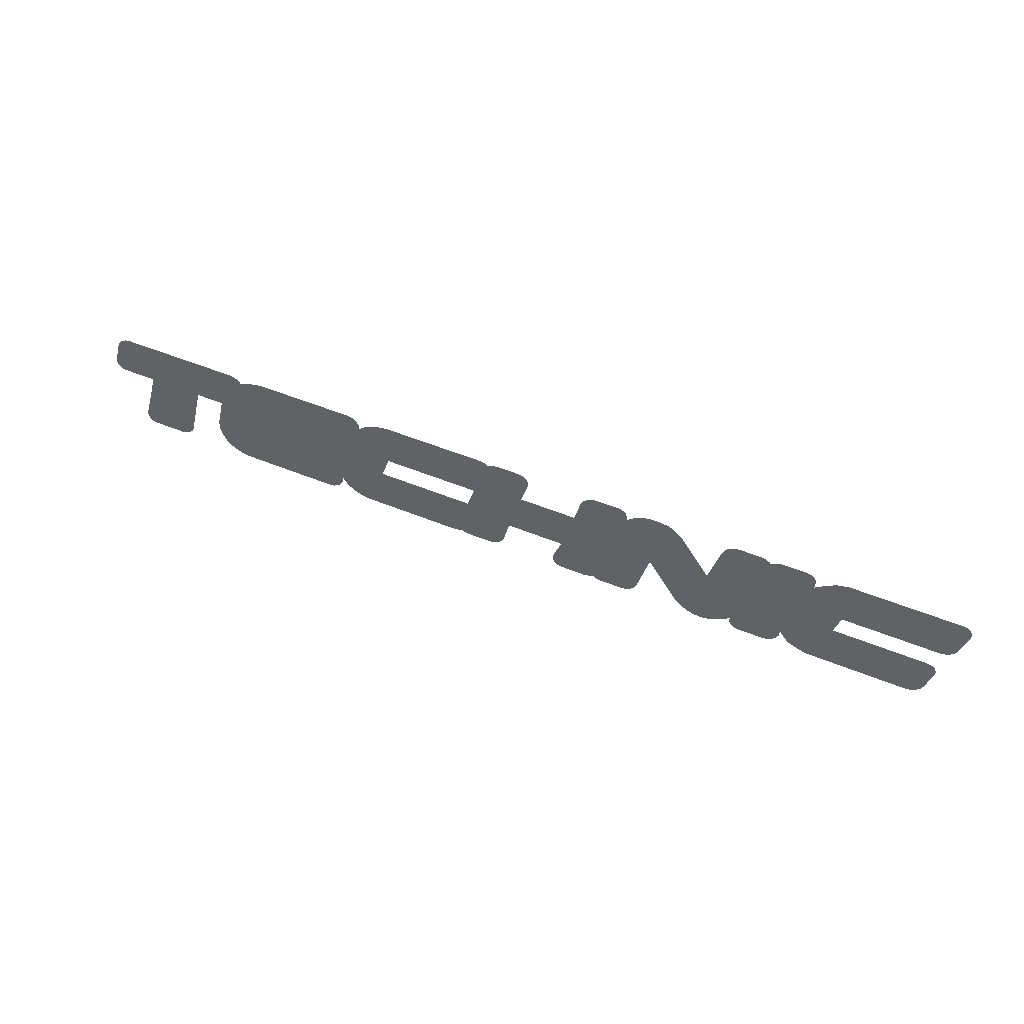
<metadata>
{"format":"obj","ext":"obj","renderer":"f3d","projection":"perspective","resolution":1024,"background":"white","views":[{"elev":49.9,"azim":24.5,"up":"+Z"}]}
</metadata>
<code>
v -1.72 0 0.1
v -1.77 0 0.105
v -1.771 0 0.0859
v -1.764 0 0.06965
v -1.695 0 0.19
v -1.745 0 0.19
v -1.77 0 0.105
v -1.72 0 0.1
v -1.72 0 0.1
v -1.764 0 0.06965
v -1.751 0 0.0588
v -1.732 0 0.055
v -1.695 0 0.19
v -1.722 0 0.2253
v -1.736 0 0.2092
v -1.745 0 0.19
v -1.72 0 0.1
v -1.732 0 0.055
v -1.605 0 0.055
v -1.545 0 0.1
v -1.695 0 0.19
v -1.683 0 0.24
v -1.703 0 0.2362
v -1.722 0 0.2253
v -1.683 0 0.24
v -1.695 0 0.19
v -1.225 0 0.19
v -1.225 0 0.19
v -1.2 0 0.235
v -1.22 0 0.24
v -1.683 0 0.24
v -1.62 0 -0.165
v -1.67 0 -0.165
v -1.671 0 -0.1842
v -1.664 0 -0.2004
v -1.62 0 -0.165
v -1.545 0 0.1
v -1.605 0 0.055
v -1.67 0 -0.165
v -1.62 0 -0.165
v -1.664 0 -0.2004
v -1.651 0 -0.2112
v -1.633 0 -0.215
v -1.62 0 -0.165
v -1.633 0 -0.215
v -1.512 0 -0.215
v -1.5 0 -0.165
v -1.5 0 -0.165
v -1.512 0 -0.215
v -1.492 0 -0.2112
v -1.474 0 -0.2004
v -1.5 0 -0.165
v -1.45 0 -0.165
v -1.395 0 0.055
v -1.43 0 0.1
v -1.5 0 -0.165
v -1.474 0 -0.2004
v -1.459 0 -0.1842
v -1.45 0 -0.165
v -1.252 0 0.1
v -1.43 0 0.1
v -1.395 0 0.055
v -1.285 0 0.055
v -1.273 0 -0.09945
v -1.27 0 -0.065
v -1.315 0 -0.105
v -1.307 0 -0.1396
v -1.27 0 -0.065
v -1.285 0 0.055
v -1.315 0 -0.07
v -1.315 0 -0.105
v -1.261 0 -0.1336
v -1.273 0 -0.09945
v -1.307 0 -0.1396
v -1.289 0 -0.1747
v -1.261 0 -0.1336
v -1.289 0 -0.1747
v -1.262 0 -0.1971
v -1.233 0 -0.1582
v -1.252 0 0.1
v -1.285 0 0.055
v -1.27 0 -0.065
v -1.22 0 0.1
v -1.233 0 -0.1582
v -1.262 0 -0.1971
v -1.229 0 -0.2117
v -1.205 0 -0.17
v -1.225 0 0.19
v -1.252 0 0.1
v -1.22 0 0.1
v -1.199 0 0.1344
v -1.205 0 -0.17
v -1.229 0 -0.2117
v -1.2 0 -0.22
v -0.8175 0 -0.22
v -1.225 0 0.19
v -1.175 0 0.21
v -1.185 0 0.225
v -1.2 0 0.235
v -1.225 0 0.19
v -1.199 0 0.1344
v -1.171 0 0.1636
v -1.175 0 0.21
v -0.805 0 -0.17
v -1.205 0 -0.17
v -0.8175 0 -0.22
v -1.18 0 -0.08
v -0.779 0 -0.08
v -0.763 0 -0.03
v -1.168 0 -0.03
v -1.175 0 0.21
v -1.171 0 0.1636
v -1.136 0 0.1832
v -1.145 0 0.2245
v -1.115 0 0.2338
v -1.145 0 0.2245
v -1.136 0 0.1832
v -1.142 0 0.05
v -0.742 0 0.05
v -0.7265 0 0.1
v -1.13 0 0.1
v -1.136 0 0.1832
v -1.1 0 0.19
v -1.08 0 0.24
v -1.115 0 0.2338
v -1.08 0 0.24
v -1.1 0 0.19
v -0.7 0 0.19
v -0.7 0 0.24
v -0.805 0 -0.17
v -0.8175 0 -0.22
v -0.7974 0 -0.2162
v -0.7785 0 -0.2054
v -0.805 0 -0.17
v -0.755 0 -0.17
v -0.7517 0 -0.1446
v -0.779 0 -0.08
v -0.805 0 -0.17
v -0.7785 0 -0.2054
v -0.7636 0 -0.1892
v -0.755 0 -0.17
v -0.763 0 -0.03
v -0.779 0 -0.08
v -0.715 0 -0.07
v -0.665 0 0.1
v -0.7177 0 -0.1045
v -0.715 0 -0.07
v -0.779 0 -0.08
v -0.7517 0 -0.1446
v -0.742 0 0.05
v -0.763 0 -0.03
v -0.665 0 0.1
v -0.7265 0 0.1
v -0.7063 0 -0.1336
v -0.7177 0 -0.1045
v -0.7517 0 -0.1446
v -0.7337 0 -0.1747
v -0.7063 0 -0.1336
v -0.7337 0 -0.1747
v -0.7066 0 -0.1971
v -0.6825 0 -0.1582
v -0.7 0 0.19
v -0.7265 0 0.1
v -0.665 0 0.1
v -0.6436 0 0.1344
v -0.6825 0 -0.1582
v -0.7066 0 -0.1971
v -0.6744 0 -0.2117
v -0.65 0 -0.17
v -0.7 0 0.19
v -0.665 0 0.225
v -0.68 0 0.235
v -0.7 0 0.24
v -0.655 0 0.205
v -0.665 0 0.225
v -0.7 0 0.19
v -0.655 0 0.185
v -0.655 0 0.185
v -0.7 0 0.19
v -0.6436 0 0.1344
v -0.6109 0 0.1636
v -0.65 0 -0.17
v -0.6744 0 -0.2117
v -0.645 0 -0.22
v -0.2575 0 -0.22
v -0.625 0 0.21
v -0.655 0 0.185
v -0.6109 0 0.1636
v -0.5764 0 0.1832
v -0.245 0 -0.17
v -0.65 0 -0.17
v -0.2575 0 -0.22
v -0.565 0 -0.035
v -0.63 0 -0.08
v -0.2175 0 -0.08
v -0.195 0 -0.035
v -0.575 0 0.1
v -0.63 0 -0.08
v -0.565 0 -0.035
v -0.535 0 0.055
v -0.5948 0 0.2245
v -0.625 0 0.21
v -0.5764 0 0.1832
v -0.5647 0 0.2338
v -0.5764 0 0.1832
v -0.54 0 0.19
v -0.53 0 0.24
v -0.5647 0 0.2338
v -0.575 0 0.1
v -0.535 0 0.055
v -0.165 0 0.055
v -0.165 0 0.1
v -0.53 0 0.24
v -0.54 0 0.19
v -0.14 0 0.19
v -0.1375 0 0.24
v -0.245 0 -0.17
v -0.2575 0 -0.22
v -0.2374 0 -0.2162
v -0.2248 0 -0.2089
v -0.2175 0 -0.08
v -0.245 0 -0.17
v -0.185 0 -0.17
v -0.195 0 -0.035
v -0.185 0 -0.17
v -0.245 0 -0.17
v -0.2248 0 -0.2089
v -0.2157 0 -0.2162
v -0.1975 0 -0.22
v -0.185 0 -0.17
v -0.2248 0 -0.2089
v -0.185 0 -0.17
v -0.1975 0 -0.22
v -0.1025 0 -0.22
v -0.09 0 -0.17
v -0.185 0 -0.17
v -0.08 0 0.19
v -0.165 0 0.055
v -0.195 0 -0.035
v -0.08 0 0.19
v -0.165 0 0.1
v -0.165 0 0.055
v -0.14 0 0.19
v -0.165 0 0.1
v -0.08 0 0.19
v -0.1058 0 0.2253
v -0.1193 0 0.2362
v -0.1375 0 0.24
v -0.14 0 0.19
v -0.1058 0 0.2253
v -0.0876 0 0.2362
v -0.1058 0 0.2253
v -0.08 0 0.19
v -0.0675 0 0.24
v -0.09 0 -0.17
v -0.1025 0 -0.22
v -0.0824 0 -0.2162
v -0.0635 0 -0.2054
v -0.05 0 -0.03
v -0.09 0 -0.17
v -0.04 0 -0.17
v -0.0175 0 -0.08
v -0.09 0 -0.17
v -0.0635 0 -0.2054
v -0.0486 0 -0.1892
v -0.04 0 -0.17
v -0.0675 0 0.24
v -0.08 0 0.19
v 0.01 0 0.19
v 0.0225 0 0.24
v -0.05 0 -0.03
v -0.0175 0 -0.08
v 0.2025 0 -0.08
v 0.26 0 -0.03
v 0.0325 0 0.1
v 0.06 0 0.19
v 0.01 0 0.19
v -0.025 0 0.05
v 0.0325 0 0.1
v -0.025 0 0.05
v 0.285 0 0.05
v 0.2525 0 0.1
v 0.0407 0 0.2362
v 0.0225 0 0.24
v 0.01 0 0.19
v 0.0542 0 0.2253
v 0.061 0 0.2092
v 0.0542 0 0.2253
v 0.01 0 0.19
v 0.06 0 0.19
v 0.22 0 -0.17
v 0.17 0 -0.17
v 0.169 0 -0.1892
v 0.1758 0 -0.2054
v 0.2025 0 -0.08
v 0.17 0 -0.17
v 0.22 0 -0.17
v 0.26 0 -0.03
v 0.22 0 -0.17
v 0.1758 0 -0.2054
v 0.1893 0 -0.2162
v 0.2075 0 -0.22
v 0.22 0 -0.17
v 0.2075 0 -0.22
v 0.3025 0 -0.22
v 0.315 0 -0.17
v 0.275 0 0.19
v 0.2525 0 0.1
v 0.285 0 0.05
v 0.325 0 0.19
v 0.2836 0 0.2092
v 0.275 0 0.19
v 0.325 0 0.19
v 0.2985 0 0.2253
v 0.3174 0 0.2362
v 0.2985 0 0.2253
v 0.325 0 0.19
v 0.3375 0 0.24
v 0.315 0 -0.17
v 0.3025 0 -0.22
v 0.3226 0 -0.2162
v 0.3415 0 -0.2054
v 0.415 0 0.19
v 0.315 0 -0.17
v 0.38 0 -0.17
v 0.455 0 0.1
v 0.38 0 -0.17
v 0.315 0 -0.17
v 0.3415 0 -0.2054
v 0.3375 0 0.24
v 0.325 0 0.19
v 0.415 0 0.19
v 0.4225 0 0.24
v 0.38 0 -0.17
v 0.3415 0 -0.2054
v 0.3543 0 -0.2162
v 0.3725 0 -0.22
v 0.38 0 -0.17
v 0.3725 0 -0.22
v 0.4575 0 -0.22
v 0.475 0 -0.17
v 0.415 0 0.19
v 0.455 0 0.1
v 0.4664 0 0.1295
v 0.4407 0 0.2362
v 0.4225 0 0.24
v 0.415 0 0.19
v 0.4542 0 0.2253
v 0.461 0 0.2092
v 0.4542 0 0.2253
v 0.415 0 0.19
v 0.46 0 0.19
v 0.415 0 0.19
v 0.4664 0 0.1295
v 0.4907 0 0.1636
v 0.46 0 0.19
v 0.475 0 -0.17
v 0.4575 0 -0.22
v 0.4776 0 -0.2162
v 0.4965 0 -0.2054
v 0.4907 0 0.1636
v 0.5153 0 0.1806
v 0.4894 0 0.2163
v 0.46 0 0.19
v 0.475 0 -0.17
v 0.4965 0 -0.2054
v 0.5114 0 -0.1892
v 0.52 0 -0.17
v 0.55 0 0.1
v 0.475 0 -0.17
v 0.52 0 -0.17
v 0.565 0 -0.0025
v 0.5367 0 0.1923
v 0.5212 0 0.2343
v 0.4894 0 0.2163
v 0.5153 0 0.1806
v 0.557 0 0.1962
v 0.555 0 0.24
v 0.5212 0 0.2343
v 0.5367 0 0.1923
v 0.675 0 -0.17
v 0.7187 0 -0.1537
v 0.55 0 0.1
v 0.565 0 -0.0025
v 0.5867 0 0.1974
v 0.595 0 0.24
v 0.555 0 0.24
v 0.557 0 0.1962
v 0.6142 0 0.1906
v 0.6284 0 0.2339
v 0.595 0 0.24
v 0.5867 0 0.1974
v 0.6142 0 0.1906
v 0.638 0 0.1736
v 0.659 0 0.2132
v 0.6284 0 0.2339
v 0.638 0 0.1736
v 0.805 0 -0.08
v 0.6816 0 0.19
v 0.659 0 0.2132
v 0.7187 0 -0.1537
v 0.675 0 -0.17
v 0.6977 0 -0.1932
v 0.7425 0 -0.1731
v 0.6816 0 0.19
v 0.805 0 -0.08
v 0.79 0 0.0325
v 0.7425 0 -0.1731
v 0.6977 0 -0.1932
v 0.7282 0 -0.2139
v 0.7633 0 -0.2253
v 0.77 0 -0.18
v 0.7425 0 -0.1731
v 0.7633 0 -0.2253
v 0.8001 0 -0.2251
v 0.7997 0 -0.1787
v 0.77 0 -0.18
v 0.8001 0 -0.2251
v 0.8355 0 -0.2143
v 0.885 0 0.19
v 0.835 0 0.19
v 0.79 0 0.0325
v 0.805 0 -0.08
v 0.8199 0 -0.1749
v 0.7997 0 -0.1787
v 0.8355 0 -0.2143
v 0.8672 0 -0.1963
v 0.8414 0 -0.1631
v 0.8199 0 -0.1749
v 0.8672 0 -0.1963
v 0.8436 0 0.2092
v 0.835 0 0.19
v 0.885 0 0.19
v 0.8585 0 0.2253
v 0.8659 0 -0.1436
v 0.8414 0 -0.1631
v 0.8672 0 -0.1963
v 0.8774 0 0.2362
v 0.8585 0 0.2253
v 0.885 0 0.19
v 0.8975 0 0.24
v 0.9 0 -0.17
v 0.8886 0 -0.1144
v 0.8659 0 -0.1436
v 0.8672 0 -0.1963
v 0.8975 0 0.24
v 0.885 0 0.19
v 0.9775 0 0.19
v 0.9825 0 0.24
v 0.905 0 -0.08
v 0.8886 0 -0.1144
v 0.9 0 -0.17
v 0.945 0 -0.17
v 0.945 0 -0.17
v 0.9 0 -0.17
v 0.899 0 -0.1892
v 0.9058 0 -0.2054
v 0.9775 0 0.19
v 0.905 0 -0.08
v 0.945 0 -0.17
v 1.05 0 0.19
v 0.945 0 -0.17
v 0.9058 0 -0.2054
v 0.9193 0 -0.2162
v 0.9375 0 -0.22
v 0.945 0 -0.17
v 0.9375 0 -0.22
v 1.032 0 -0.22
v 1.045 0 -0.17
v 1.014 0 0.2253
v 0.9775 0 0.19
v 1.017 0 0.2184
v 1.001 0 0.2362
v 0.9825 0 0.24
v 0.9775 0 0.19
v 1.014 0 0.2253
v 1.017 0 0.2184
v 0.9775 0 0.19
v 1.05 0 0.19
v 1.024 0 0.2253
v 1.017 0 0.2184
v 1.05 0 0.19
v 1.042 0 0.2362
v 1.024 0 0.2253
v 1.05 0 0.19
v 1.062 0 0.24
v 1.045 0 -0.17
v 1.032 0 -0.22
v 1.053 0 -0.2162
v 1.071 0 -0.2054
v 1.097 0 -0.1425
v 1.045 0 -0.17
v 1.095 0 -0.17
v 1.13 0 -0.08
v 1.045 0 -0.17
v 1.097 0 -0.1425
v 1.132 0 -0.1144
v 1.045 0 -0.17
v 1.071 0 -0.2054
v 1.086 0 -0.1892
v 1.095 0 -0.17
v 1.145 0 0.19
v 1.045 0 -0.17
v 1.13 0 -0.08
v 1.185 0 0.1
v 1.062 0 0.24
v 1.05 0 0.19
v 1.145 0 0.19
v 1.153 0 0.24
v 1.097 0 -0.1425
v 1.113 0 -0.1675
v 1.144 0 -0.1436
v 1.132 0 -0.1144
v 1.144 0 -0.1436
v 1.113 0 -0.1675
v 1.133 0 -0.19
v 1.167 0 -0.1631
v 1.167 0 -0.1631
v 1.133 0 -0.19
v 1.157 0 -0.2025
v 1.183 0 -0.2125
v 1.145 0 0.19
v 1.185 0 0.1
v 1.206 0 0.1344
v 1.188 0 0.1725
v 1.191 0 0.2092
v 1.184 0 0.2253
v 1.145 0 0.19
v 1.19 0 0.19
v 1.171 0 0.2362
v 1.153 0 0.24
v 1.145 0 0.19
v 1.184 0 0.2253
v 1.19 0 0.19
v 1.145 0 0.19
v 1.188 0 0.1725
v 1.2 0 -0.17
v 1.167 0 -0.1631
v 1.183 0 -0.2125
v 1.208 0 -0.22
v 1.188 0 0.1725
v 1.206 0 0.1344
v 1.239 0 0.165
v 1.202 0 0.185
v 1.2 0 -0.17
v 1.208 0 -0.22
v 1.593 0 -0.22
v 1.605 0 -0.17
v 1.239 0 0.165
v 1.274 0 0.183
v 1.237 0 0.2113
v 1.202 0 0.185
v 1.28 0 0.1
v 1.225 0 -0.08
v 1.288 0 -0.03
v 1.31 0 0.05
v 1.288 0 -0.03
v 1.225 0 -0.08
v 1.63 0 -0.08
v 1.643 0 -0.03
v 1.274 0 0.183
v 1.269 0 0.2293
v 1.237 0 0.2113
v 1.304 0 0.19
v 1.312 0 0.24
v 1.269 0 0.2293
v 1.274 0 0.183
v 1.28 0 0.1
v 1.31 0 0.05
v 1.673 0 0.05
v 1.685 0 0.1
v 1.71 0 0.19
v 1.722 0 0.24
v 1.312 0 0.24
v 1.304 0 0.19
v 1.605 0 -0.17
v 1.593 0 -0.22
v 1.613 0 -0.2162
v 1.631 0 -0.2054
v 1.605 0 -0.17
v 1.655 0 -0.17
v 1.68 0 -0.08
v 1.63 0 -0.08
v 1.605 0 -0.17
v 1.631 0 -0.2054
v 1.646 0 -0.1892
v 1.655 0 -0.17
v 1.681 0 -0.06085
v 1.674 0 -0.04465
v 1.63 0 -0.08
v 1.68 0 -0.08
v 1.661 0 -0.0338
v 1.643 0 -0.03
v 1.63 0 -0.08
v 1.674 0 -0.04465
v 1.685 0 0.1
v 1.673 0 0.05
v 1.693 0 0.0538
v 1.712 0 0.06465
v 1.685 0 0.1
v 1.712 0 0.06465
v 1.726 0 0.08085
v 1.735 0 0.1
v 1.71 0 0.19
v 1.685 0 0.1
v 1.735 0 0.1
v 1.76 0 0.19
v 1.741 0 0.2362
v 1.722 0 0.24
v 1.71 0 0.19
v 1.754 0 0.2253
v 1.761 0 0.2092
v 1.754 0 0.2253
v 1.71 0 0.19
v 1.76 0 0.19
v -1.695 0 0.19
v -1.72 0 0.1
v -1.545 0 0.1
v -1.225 0 0.19
v -1.545 0 0.1
v -1.62 0 -0.165
v -1.5 0 -0.165
v -1.43 0 0.1
v -1.225 0 0.19
v -1.545 0 0.1
v -1.43 0 0.1
v -1.225 0 0.19
v -1.43 0 0.1
v -1.252 0 0.1
v -1.18 0 -0.08
v -1.27 0 -0.065
v -1.273 0 -0.09945
v -1.261 0 -0.1336
v -1.27 0 -0.065
v -1.18 0 -0.08
v -1.168 0 -0.03
v -1.22 0 0.1
v -1.18 0 -0.08
v -1.261 0 -0.1336
v -1.233 0 -0.1582
v -1.205 0 -0.17
v -1.22 0 0.1
v -1.168 0 -0.03
v -1.142 0 0.05
v -1.13 0 0.1
v -1.13 0 0.1
v -1.171 0 0.1636
v -1.199 0 0.1344
v -1.22 0 0.1
v -1.205 0 -0.17
v -0.805 0 -0.17
v -0.779 0 -0.08
v -1.18 0 -0.08
v -1.13 0 0.1
v -1.1 0 0.19
v -1.136 0 0.1832
v -1.171 0 0.1636
v -0.742 0 0.05
v -1.142 0 0.05
v -1.168 0 -0.03
v -0.763 0 -0.03
v -0.7265 0 0.1
v -0.7 0 0.19
v -1.1 0 0.19
v -1.13 0 0.1
v -0.63 0 -0.08
v -0.715 0 -0.07
v -0.7177 0 -0.1045
v -0.7063 0 -0.1336
v -0.715 0 -0.07
v -0.63 0 -0.08
v -0.575 0 0.1
v -0.665 0 0.1
v -0.63 0 -0.08
v -0.7063 0 -0.1336
v -0.6825 0 -0.1582
v -0.65 0 -0.17
v -0.575 0 0.1
v -0.6109 0 0.1636
v -0.6436 0 0.1344
v -0.665 0 0.1
v -0.65 0 -0.17
v -0.245 0 -0.17
v -0.2175 0 -0.08
v -0.63 0 -0.08
v -0.575 0 0.1
v -0.54 0 0.19
v -0.5764 0 0.1832
v -0.6109 0 0.1636
v -0.165 0 0.1
v -0.14 0 0.19
v -0.54 0 0.19
v -0.575 0 0.1
v -0.185 0 -0.17
v -0.05 0 -0.03
v -0.025 0 0.05
v -0.08 0 0.19
v -0.05 0 -0.03
v -0.185 0 -0.17
v -0.09 0 -0.17
v 0.01 0 0.19
v -0.08 0 0.19
v -0.025 0 0.05
v 0.285 0 0.05
v -0.025 0 0.05
v -0.05 0 -0.03
v 0.26 0 -0.03
v 0.26 0 -0.03
v 0.22 0 -0.17
v 0.315 0 -0.17
v 0.415 0 0.19
v 0.415 0 0.19
v 0.285 0 0.05
v 0.26 0 -0.03
v 0.415 0 0.19
v 0.325 0 0.19
v 0.285 0 0.05
v 0.455 0 0.1
v 0.38 0 -0.17
v 0.475 0 -0.17
v 0.55 0 0.1
v 0.4664 0 0.1295
v 0.455 0 0.1
v 0.55 0 0.1
v 0.4907 0 0.1636
v 0.5153 0 0.1806
v 0.4907 0 0.1636
v 0.55 0 0.1
v 0.5367 0 0.1923
v 0.557 0 0.1962
v 0.5367 0 0.1923
v 0.55 0 0.1
v 0.5867 0 0.1974
v 0.638 0 0.1736
v 0.6142 0 0.1906
v 0.55 0 0.1
v 0.805 0 -0.08
v 0.55 0 0.1
v 0.7187 0 -0.1537
v 0.805 0 -0.08
v 0.5867 0 0.1974
v 0.55 0 0.1
v 0.6142 0 0.1906
v 0.7425 0 -0.1731
v 0.77 0 -0.18
v 0.805 0 -0.08
v 0.7187 0 -0.1537
v 0.7997 0 -0.1787
v 0.8199 0 -0.1749
v 0.805 0 -0.08
v 0.77 0 -0.18
v 0.8886 0 -0.1144
v 0.905 0 -0.08
v 0.805 0 -0.08
v 0.8659 0 -0.1436
v 0.8414 0 -0.1631
v 0.8659 0 -0.1436
v 0.805 0 -0.08
v 0.8199 0 -0.1749
v 0.905 0 -0.08
v 0.9775 0 0.19
v 0.885 0 0.19
v 0.805 0 -0.08
v 1.05 0 0.19
v 0.945 0 -0.17
v 1.045 0 -0.17
v 1.145 0 0.19
v 1.225 0 -0.08
v 1.13 0 -0.08
v 1.132 0 -0.1144
v 1.144 0 -0.1436
v 1.225 0 -0.08
v 1.144 0 -0.1436
v 1.167 0 -0.1631
v 1.2 0 -0.17
v 1.13 0 -0.08
v 1.225 0 -0.08
v 1.28 0 0.1
v 1.185 0 0.1
v 1.605 0 -0.17
v 1.63 0 -0.08
v 1.225 0 -0.08
v 1.2 0 -0.17
v 1.304 0 0.19
v 1.274 0 0.183
v 1.239 0 0.165
v 1.28 0 0.1
v 1.185 0 0.1
v 1.28 0 0.1
v 1.239 0 0.165
v 1.206 0 0.1344
v 1.685 0 0.1
v 1.71 0 0.19
v 1.304 0 0.19
v 1.28 0 0.1
g mesh19006
f 1 2 3
f 3 4 1
f 5 6 7
f 7 8 5
f 9 10 11
f 11 12 9
f 13 14 15
f 15 16 13
f 17 18 19
f 19 20 17
f 21 22 23
f 23 24 21
f 25 26 27
f 28 29 30
f 30 31 28
f 32 33 34
f 34 35 32
f 36 37 38
f 38 39 36
f 40 41 42
f 42 43 40
f 44 45 46
f 46 47 44
f 48 49 50
f 50 51 48
f 52 53 54
f 54 55 52
f 56 57 58
f 58 59 56
f 60 61 62
f 62 63 60
f 64 65 66
f 66 67 64
f 68 69 70
f 70 71 68
f 72 73 74
f 74 75 72
f 76 77 78
f 78 79 76
f 80 81 82
f 82 83 80
f 84 85 86
f 86 87 84
f 88 89 90
f 90 91 88
f 92 93 94
f 94 95 92
f 96 97 98
f 98 99 96
f 100 101 102
f 102 103 100
f 104 105 106
f 107 108 109
f 109 110 107
f 111 112 113
f 113 114 111
f 115 116 117
f 118 119 120
f 120 121 118
f 122 123 124
f 124 125 122
f 126 127 128
f 128 129 126
f 130 131 132
f 132 133 130
f 134 135 136
f 136 137 134
f 138 139 140
f 140 141 138
f 142 143 144
f 144 145 142
f 146 147 148
f 148 149 146
f 150 151 152
f 152 153 150
f 154 155 156
f 156 157 154
f 158 159 160
f 160 161 158
f 162 163 164
f 164 165 162
f 166 167 168
f 168 169 166
f 170 171 172
f 172 173 170
f 174 175 176
f 176 177 174
f 178 179 180
f 180 181 178
f 182 183 184
f 184 185 182
f 186 187 188
f 188 189 186
f 190 191 192
f 193 194 195
f 195 196 193
f 197 198 199
f 199 200 197
f 201 202 203
f 203 204 201
f 205 206 207
f 207 208 205
f 209 210 211
f 211 212 209
f 213 214 215
f 215 216 213
f 217 218 219
f 219 220 217
f 221 222 223
f 223 224 221
f 225 226 227
f 228 229 230
f 230 231 228
f 232 233 234
f 234 235 232
f 236 237 238
f 238 239 236
f 240 241 242
f 243 244 245
f 245 246 243
f 247 248 249
f 249 250 247
f 251 252 253
f 253 254 251
f 255 256 257
f 257 258 255
f 259 260 261
f 261 262 259
f 263 264 265
f 265 266 263
f 267 268 269
f 269 270 267
f 271 272 273
f 273 274 271
f 275 276 277
f 277 278 275
f 279 280 281
f 281 282 279
f 283 284 285
f 285 286 283
f 287 288 289
f 289 290 287
f 291 292 293
f 293 294 291
f 295 296 297
f 297 298 295
f 299 300 301
f 301 302 299
f 303 304 305
f 305 306 303
f 307 308 309
f 309 310 307
f 311 312 313
f 313 314 311
f 315 316 317
f 317 318 315
f 319 320 321
f 321 322 319
f 323 324 325
f 325 326 323
f 327 328 329
f 330 331 332
f 332 333 330
f 334 335 336
f 336 337 334
f 338 339 340
f 340 341 338
f 342 343 344
f 345 346 347
f 347 348 345
f 349 350 351
f 351 352 349
f 353 354 355
f 355 356 353
f 357 358 359
f 359 360 357
f 361 362 363
f 363 364 361
f 365 366 367
f 367 368 365
f 369 370 371
f 371 372 369
f 373 374 375
f 375 376 373
f 377 378 379
f 379 380 377
f 381 382 383
f 383 384 381
f 385 386 387
f 387 388 385
f 389 390 391
f 391 392 389
f 393 394 395
f 395 396 393
f 397 398 399
f 399 400 397
f 401 402 403
f 403 404 401
f 405 406 407
f 408 409 410
f 410 411 408
f 412 413 414
f 414 415 412
f 416 417 418
f 418 419 416
f 420 421 422
f 422 423 420
f 424 425 426
f 426 427 424
f 428 429 430
f 431 432 433
f 433 434 431
f 435 436 437
f 438 439 440
f 440 441 438
f 442 443 444
f 444 445 442
f 446 447 448
f 448 449 446
f 450 451 452
f 452 453 450
f 454 455 456
f 456 457 454
f 458 459 460
f 460 461 458
f 462 463 464
f 464 465 462
f 466 467 468
f 468 469 466
f 470 471 472
f 473 474 475
f 475 476 473
f 477 478 479
f 480 481 482
f 483 484 485
f 485 486 483
f 487 488 489
f 489 490 487
f 491 492 493
f 494 495 496
f 496 497 494
f 498 499 500
f 500 501 498
f 502 503 504
f 504 505 502
f 506 507 508
f 508 509 506
f 510 511 512
f 512 513 510
f 514 515 516
f 516 517 514
f 518 519 520
f 520 521 518
f 522 523 524
f 524 525 522
f 526 527 528
f 528 529 526
f 530 531 532
f 532 533 530
f 534 535 536
f 537 538 539
f 539 540 537
f 541 542 543
f 543 544 541
f 545 546 547
f 547 548 545
f 549 550 551
f 551 552 549
f 553 554 555
f 555 556 553
f 557 558 559
f 559 560 557
f 561 562 563
f 564 565 566
f 566 567 564
f 568 569 570
f 570 571 568
f 572 573 574
f 574 575 572
f 576 577 578
f 578 579 576
f 580 581 582
f 582 583 580
f 584 585 586
f 586 587 584
f 588 589 590
f 590 591 588
f 592 593 594
f 594 595 592
f 596 597 598
f 598 599 596
f 600 601 602
f 602 603 600
f 604 605 606
f 606 607 604
f 608 609 610
f 610 611 608
f 612 613 614
f 614 615 612
g mesh19007
f 616 617 618
f 618 619 616
f 620 621 622
f 622 623 620
f 624 625 626
f 627 628 629
f 630 631 632
f 632 633 630
f 634 635 636
f 636 637 634
f 638 639 640
f 640 641 638
f 642 643 644
f 644 645 642
f 646 647 648
f 648 649 646
f 650 651 652
f 652 653 650
f 654 655 656
f 656 657 654
f 658 659 660
f 660 661 658
f 662 663 664
f 664 665 662
f 666 667 668
f 668 669 666
f 670 671 672
f 672 673 670
f 674 675 676
f 676 677 674
f 678 679 680
f 680 681 678
f 682 683 684
f 684 685 682
f 686 687 688
f 688 689 686
f 690 691 692
f 692 693 690
f 694 695 696
f 696 697 694
f 698 699 700
f 701 702 703
f 704 705 706
f 706 707 704
f 708 709 710
f 710 711 708
f 712 713 714
f 715 716 717
f 718 719 720
f 720 721 718
f 722 723 724
f 724 725 722
f 726 727 728
f 728 729 726
f 730 731 732
f 732 733 730
f 734 735 736
f 736 737 734
f 738 739 740
f 741 742 743
f 744 745 746
f 746 747 744
f 748 749 750
f 750 751 748
f 752 753 754
f 754 755 752
f 756 757 758
f 758 759 756
f 760 761 762
f 762 763 760
f 764 765 766
f 766 767 764
f 768 769 770
f 770 771 768
f 772 773 774
f 774 775 772
f 776 777 778
f 778 779 776
f 780 781 782
f 782 783 780
f 784 785 786
f 786 787 784
f 788 789 790
f 790 791 788
f 792 793 794
f 794 795 792

</code>
